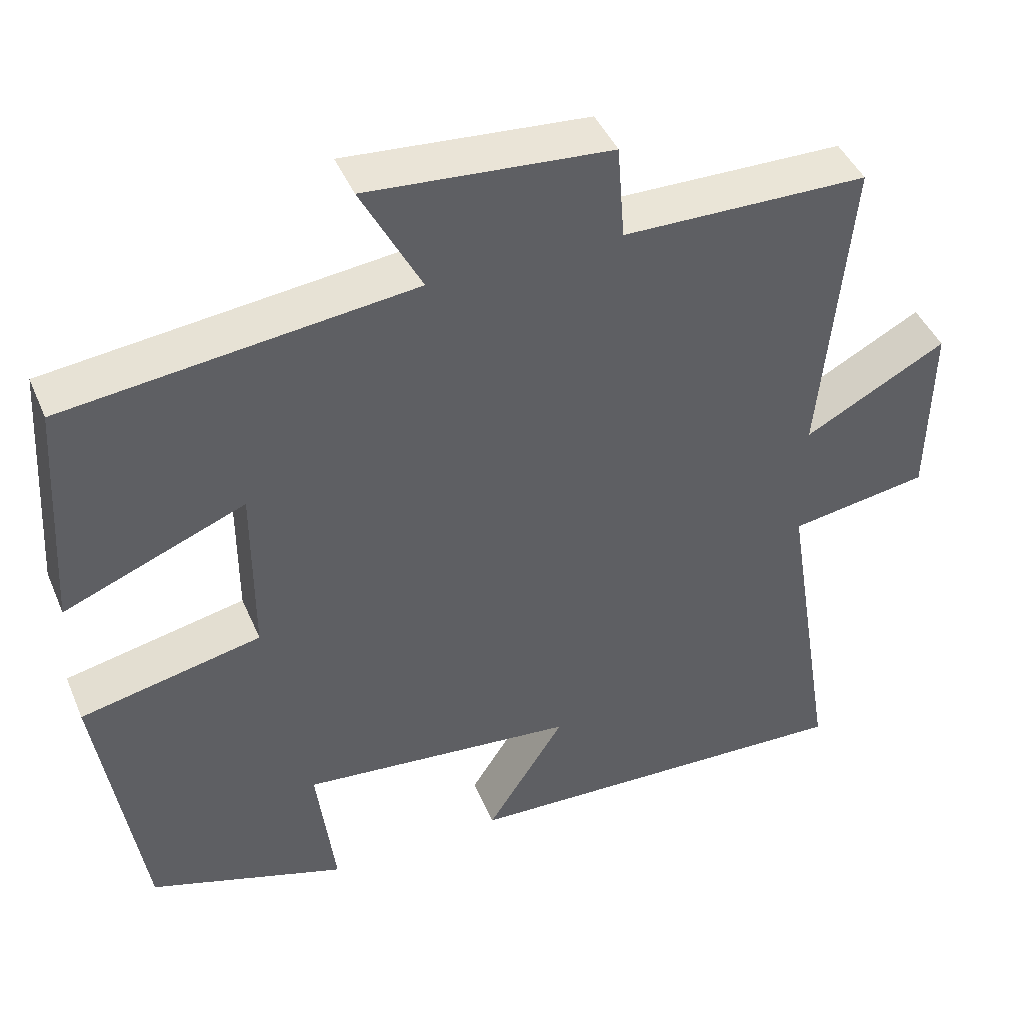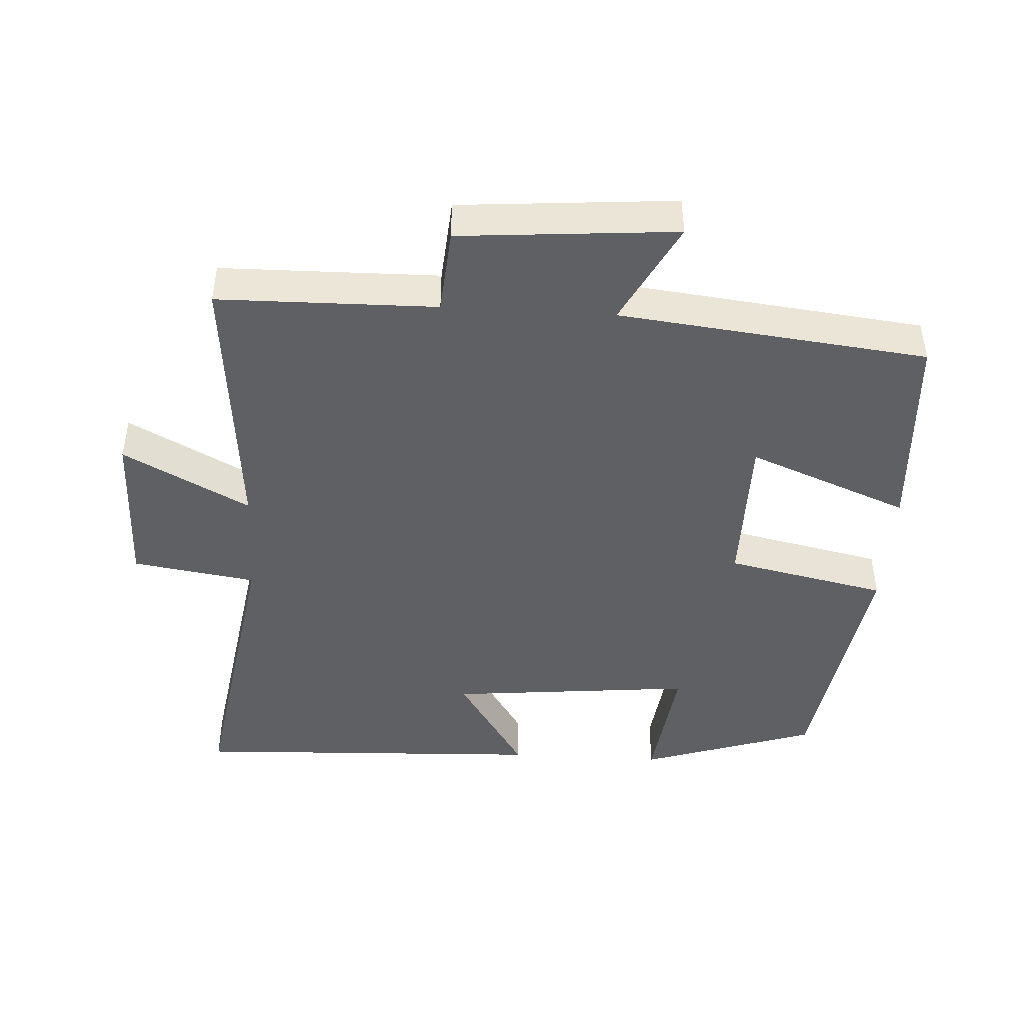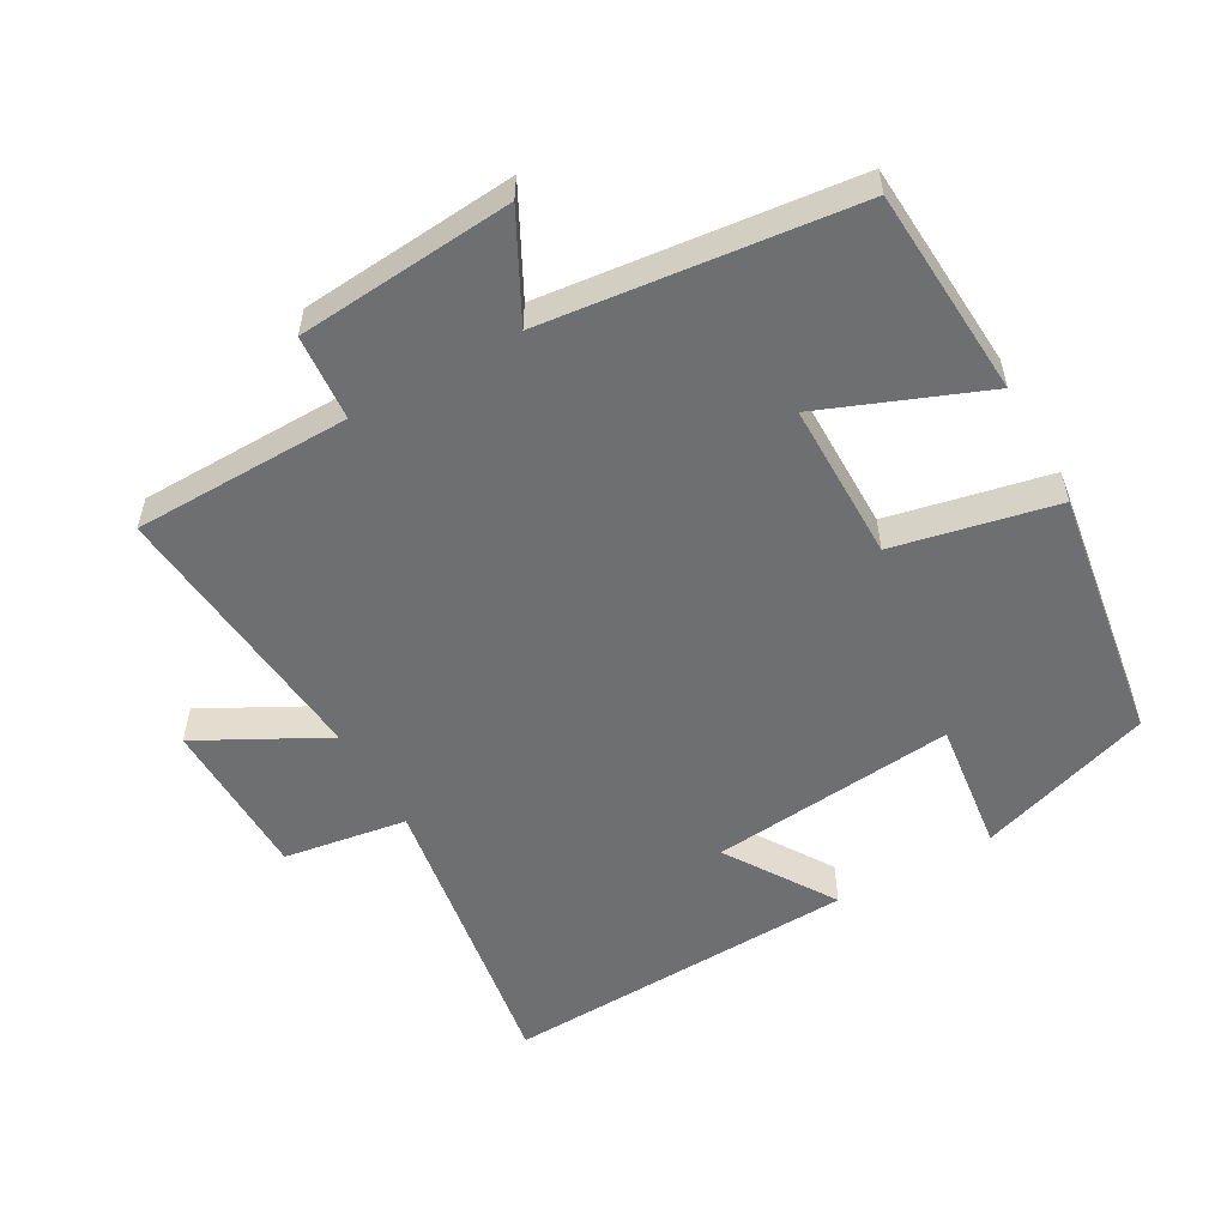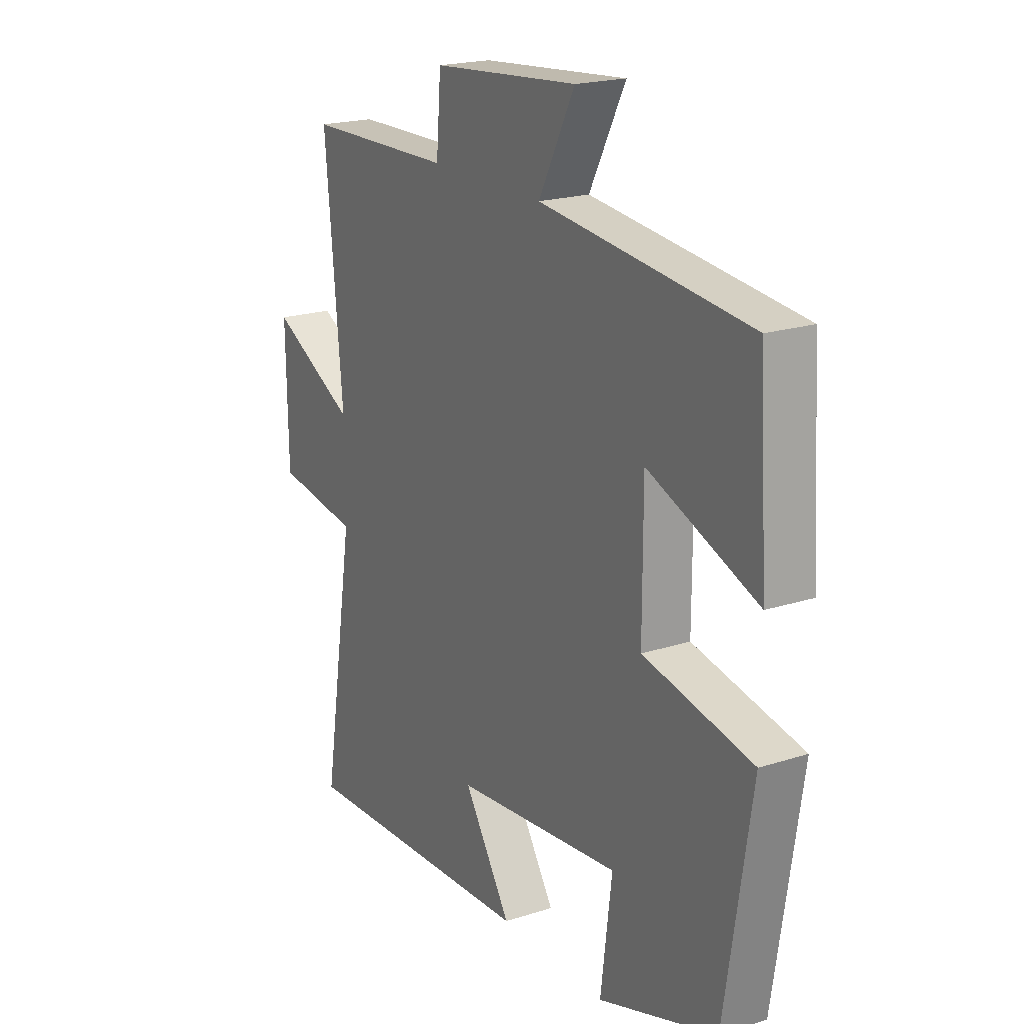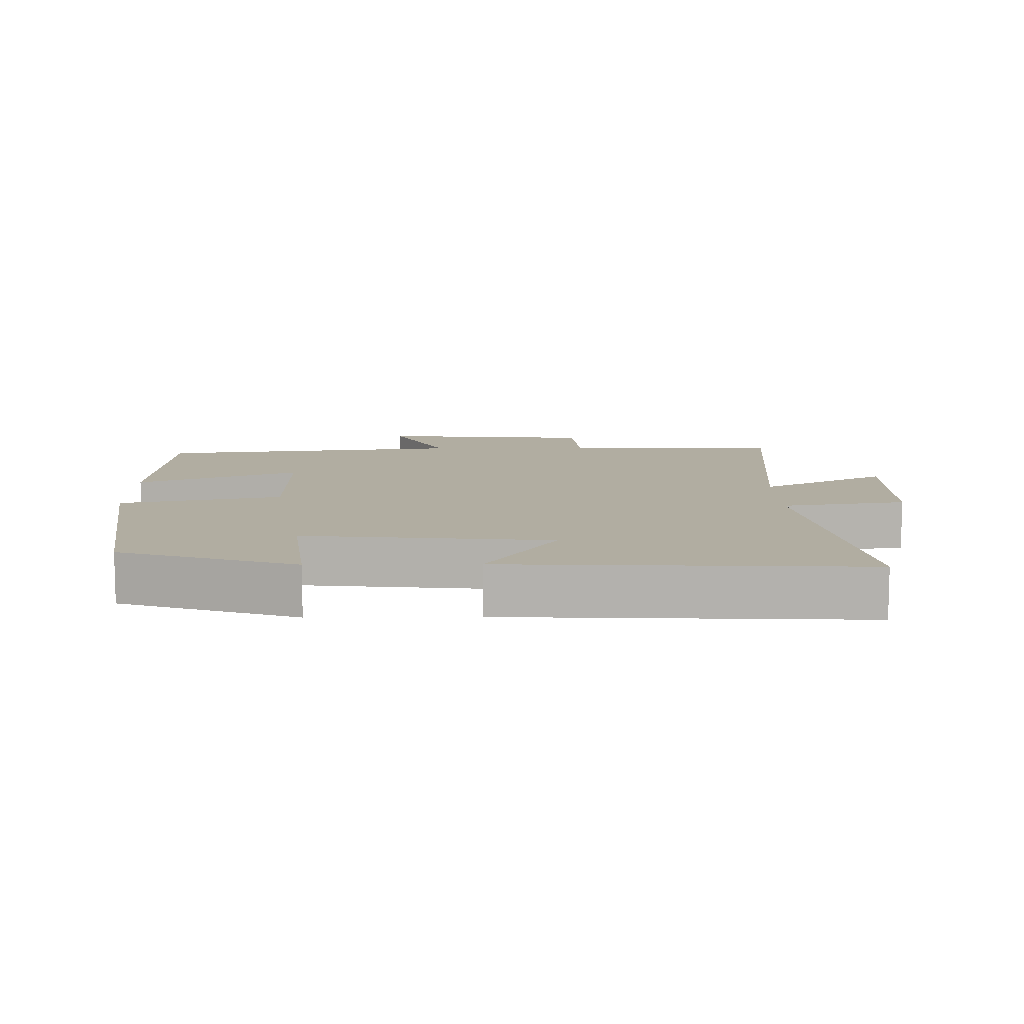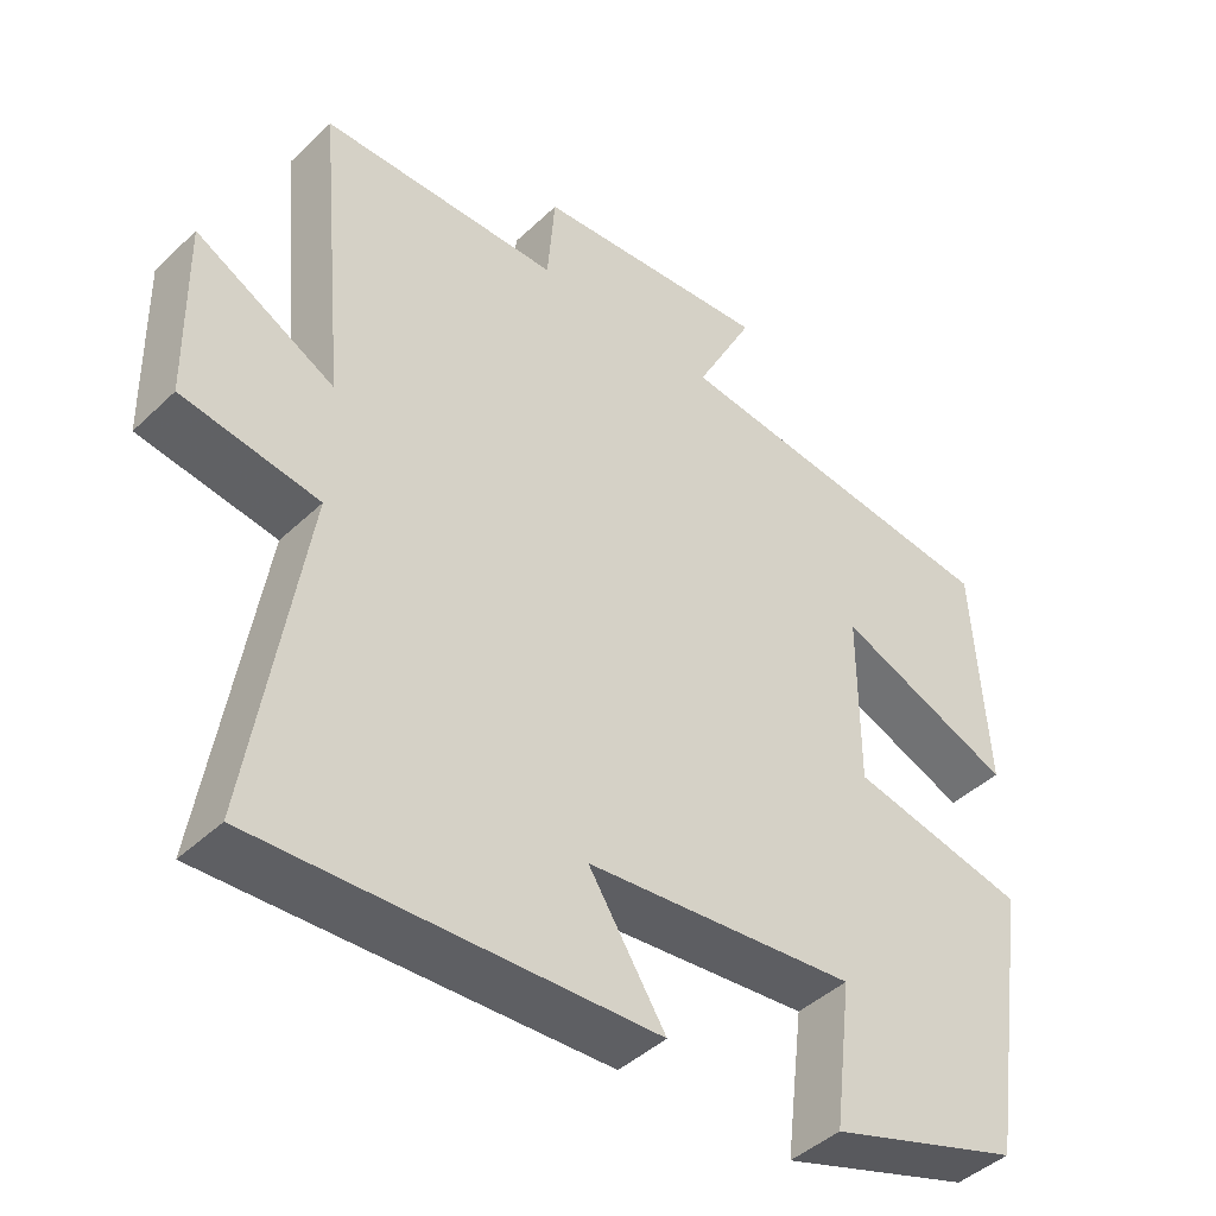
<metadata>
{"format":"obj","ext":"obj","renderer":"f3d","projection":"perspective","resolution":1024,"background":"white","views":[{"elev":43.9,"azim":157.9,"up":"+Z"},{"elev":-44.9,"azim":-3.4,"up":"+Y"},{"elev":-54.5,"azim":29.4,"up":"+Y"},{"elev":20.0,"azim":59.4,"up":"+Z"},{"elev":10.4,"azim":179.3,"up":"+Y"},{"elev":-43.7,"azim":-42.1,"up":"+Z"}]}
</metadata>
<code>
v 0.443 0.07 -0.415
v 0.186 0.07 -0.5
v 0.21 0.07 -0.305
v -0.15 0.07 -0.341
v -0.048 0.07 -0.5
v -0.571 0.07 -0.522
v -0.5 0.07 -0.079
v -0.681 0.07 -0.051
v -0.685 0.07 0.187
v -0.5 0.07 0.089
v -0.538 0.07 0.495
v -0.219 0.07 0.5
v -0.209 0.07 0.625
v 0.107 0.07 0.651
v 0.029 0.07 0.5
v 0.481 0.07 0.449
v 0.5 0.07 0.144
v 0.264 0.07 0.238
v 0.264 0.07 0.006
v 0.5 0.07 -0.044
v 0.443 0 -0.415
v 0.186 0 -0.5
v 0.21 0 -0.305
v -0.15 0 -0.341
v -0.048 0 -0.5
v -0.571 0 -0.522
v -0.5 0 -0.079
v -0.681 0 -0.051
v -0.685 0 0.187
v -0.5 0 0.089
v -0.538 0 0.495
v -0.219 0 0.5
v -0.209 0 0.625
v 0.107 0 0.651
v 0.029 0 0.5
v 0.481 0 0.449
v 0.5 0 0.144
v 0.264 0 0.238
v 0.264 0 0.006
v 0.5 0 -0.044
f 19 20 1 2
f 15 16 17 18
f 15 18 19
f 12 13 14 15
f 10 11 12 15
f 10 15 19
f 7 8 9 10
f 7 10 19
f 4 5 6 7
f 3 4 7 19
f 2 3 19
f 22 21 40 39
f 38 37 36 35
f 39 38 35
f 35 34 33 32
f 35 32 31 30
f 39 35 30
f 30 29 28 27
f 39 30 27
f 27 26 25 24
f 39 27 24 23
f 39 23 22
f 1 21 22 2
f 2 22 23 3
f 3 23 24 4
f 4 24 25 5
f 5 25 26 6
f 6 26 27 7
f 7 27 28 8
f 8 28 29 9
f 9 29 30 10
f 10 30 31 11
f 11 31 32 12
f 12 32 33 13
f 13 33 34 14
f 14 34 35 15
f 15 35 36 16
f 16 36 37 17
f 17 37 38 18
f 18 38 39 19
f 19 39 40 20
f 20 40 21 1

</code>
